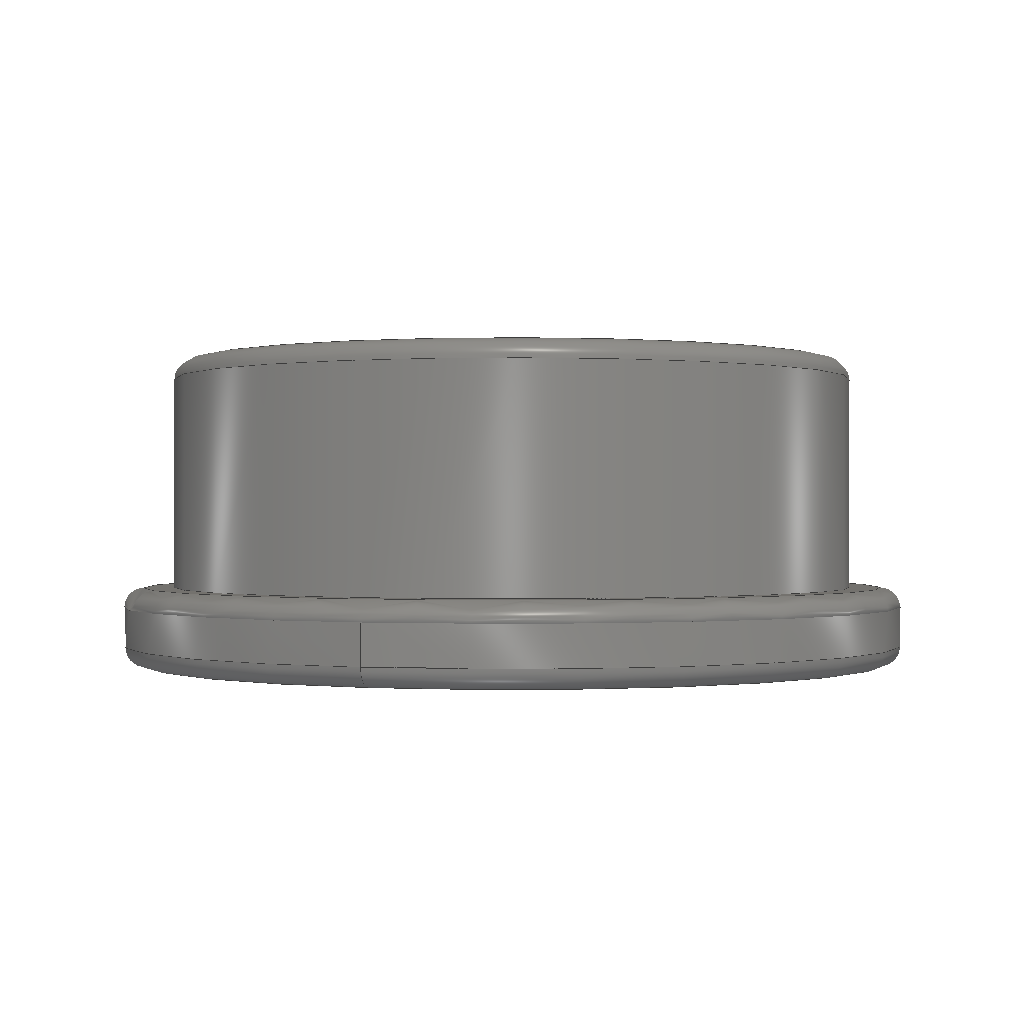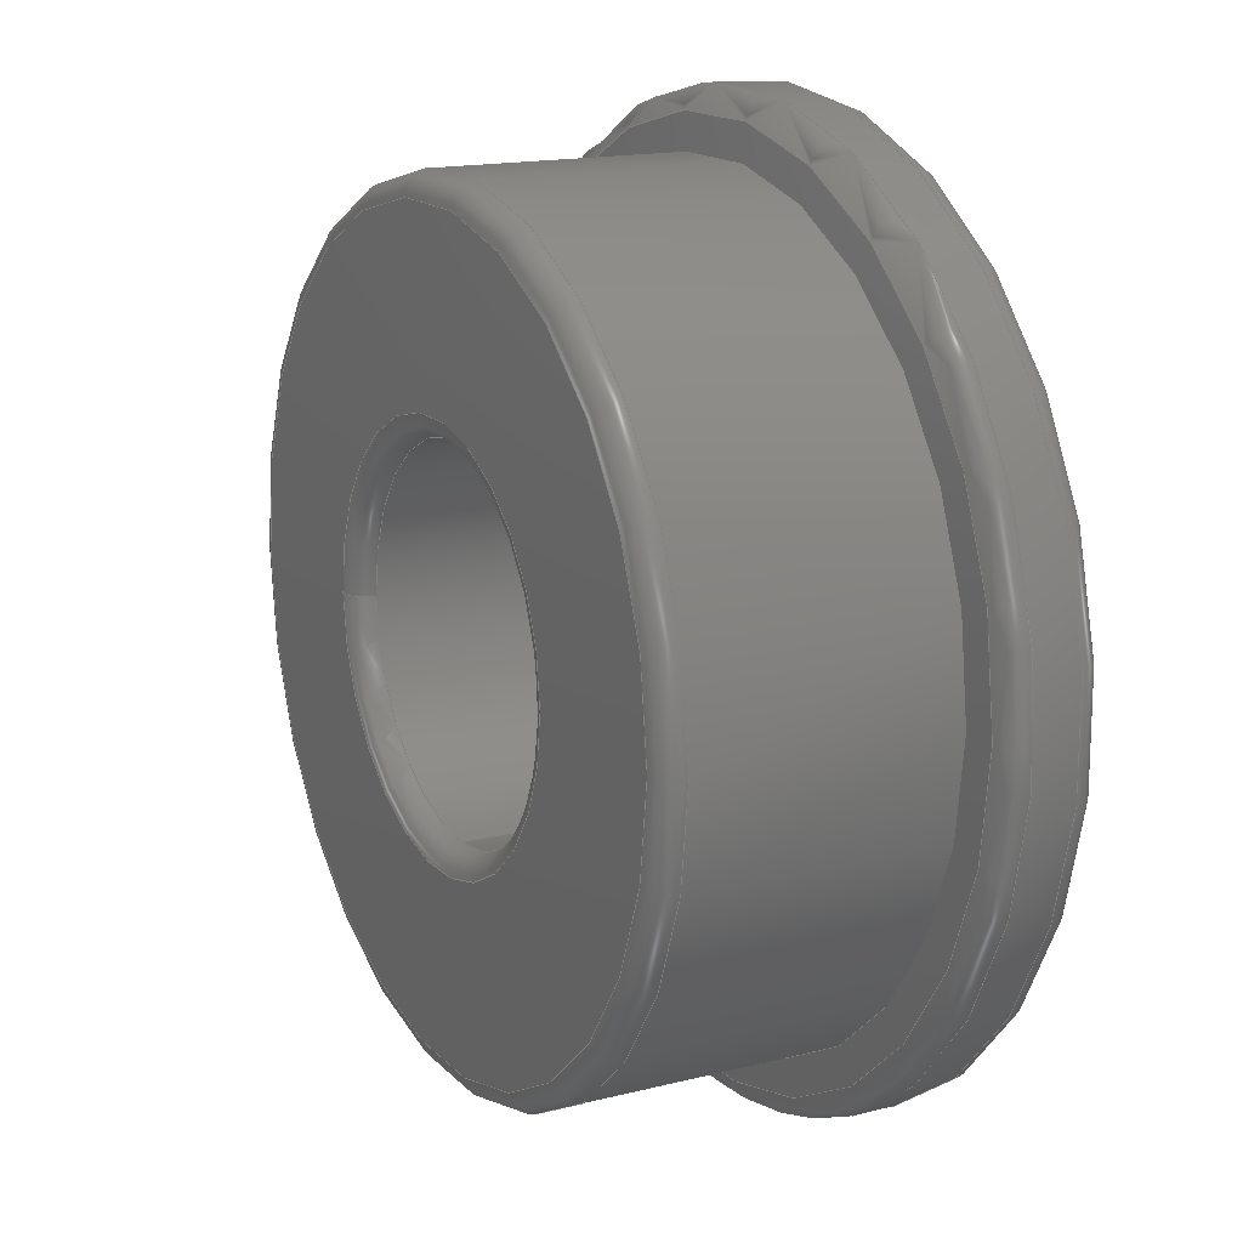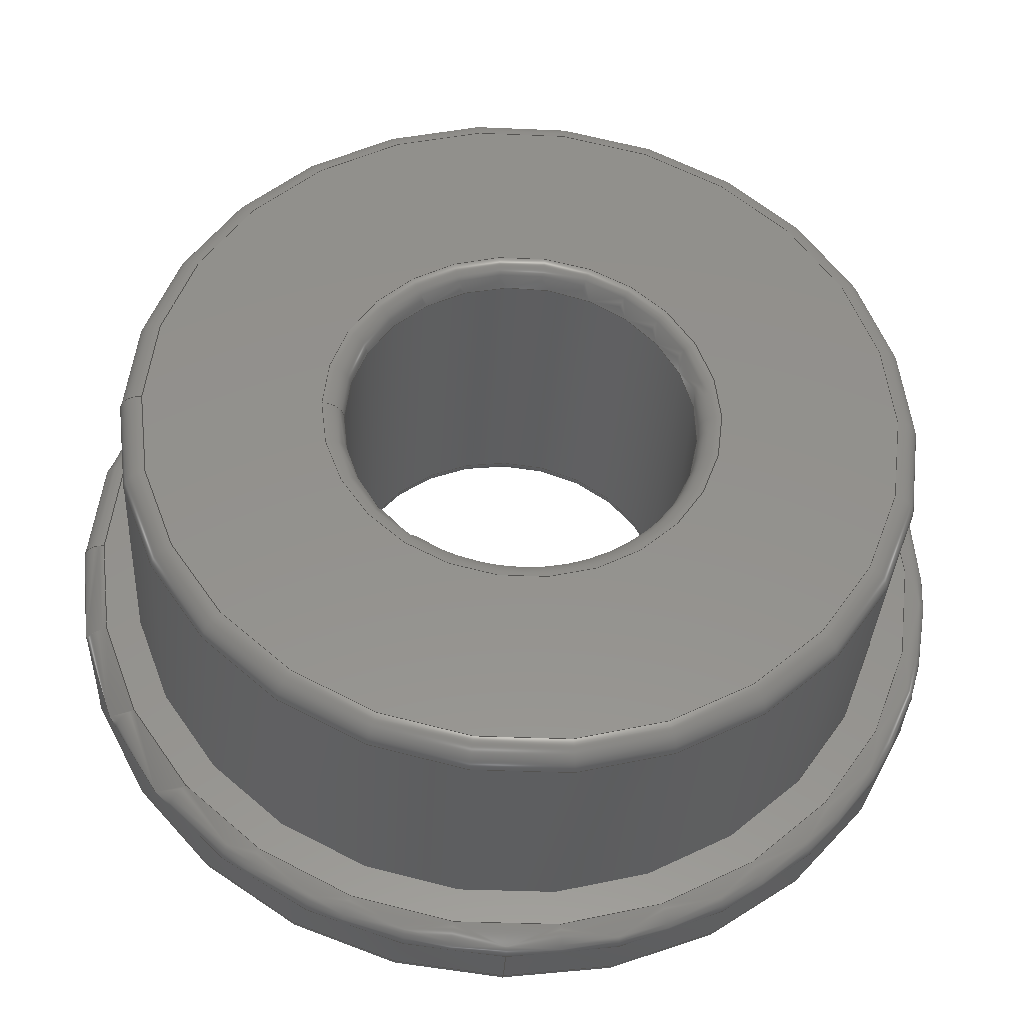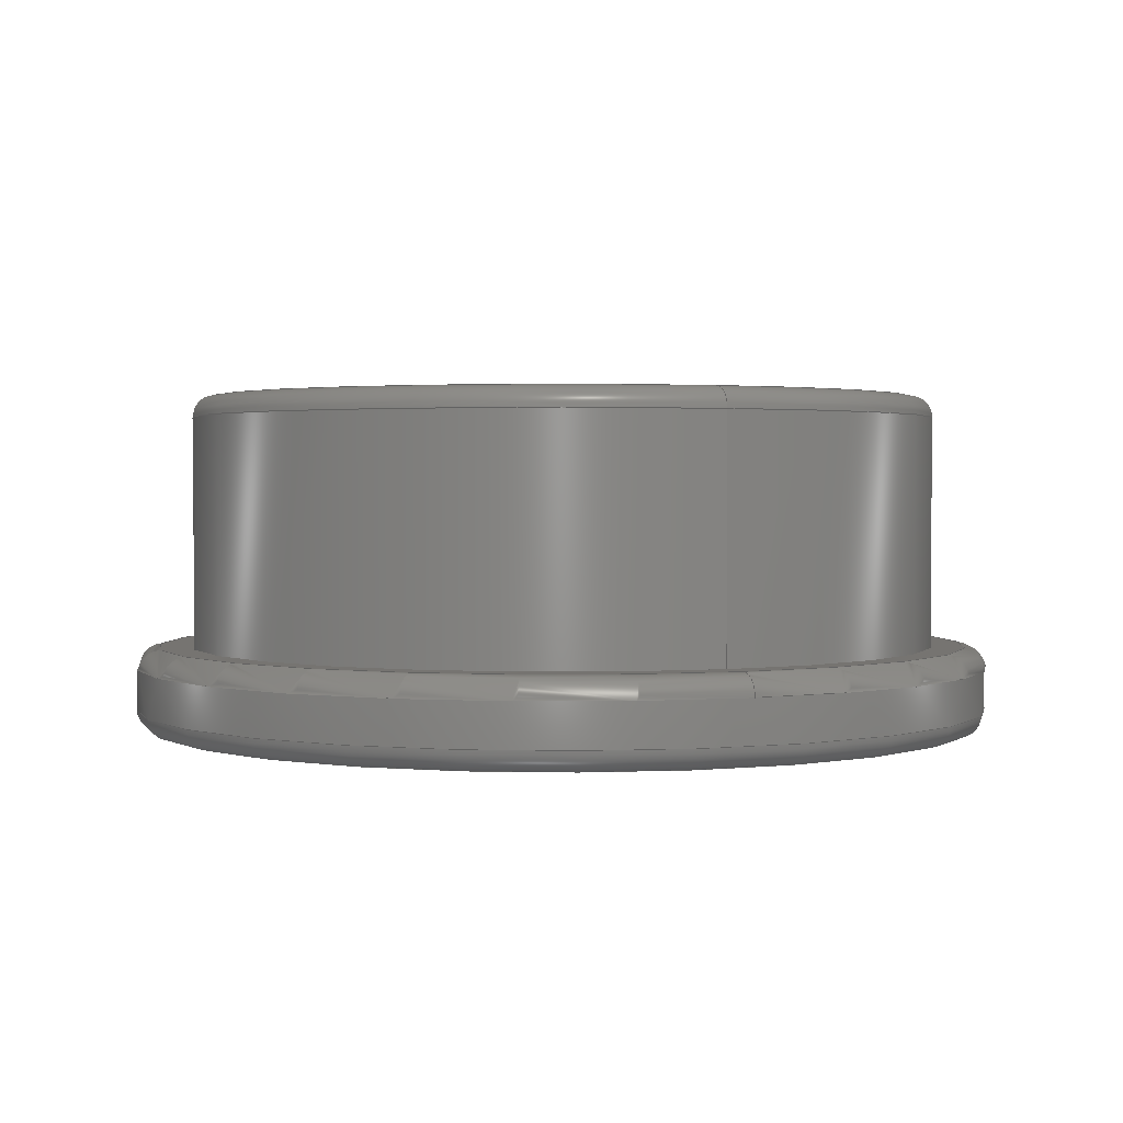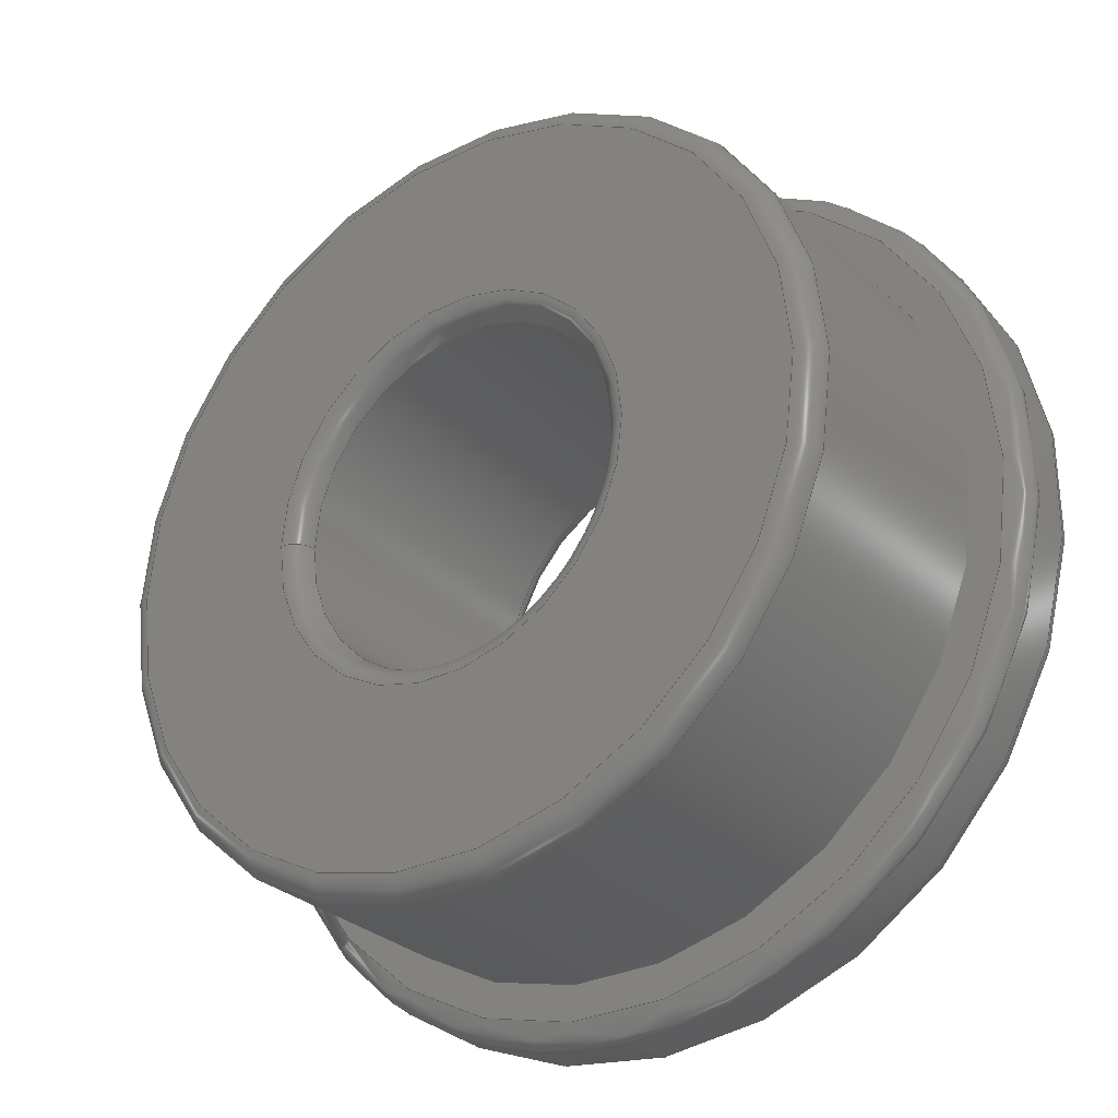
<metadata>
{"format":"step","ext":"step","renderer":"f3d","projection":"perspective","resolution":1024,"background":"white","views":[{"elev":-0.1,"azim":-160.7,"up":"+Y"},{"elev":15.8,"azim":-117.8,"up":"+Z"},{"elev":-35.0,"azim":176.7,"up":"+Z"},{"elev":1.9,"azim":67.2,"up":"+Y"},{"elev":-29.2,"azim":-143.6,"up":"+Z"}]}
</metadata>
<code>
ISO-10303-21;
DATA;
#1=SHAPE_REPRESENTATION_RELATIONSHIP('','',#135,#2);
#2=ADVANCED_BREP_SHAPE_REPRESENTATION('',(#133),#240);
#3=TOROIDAL_SURFACE('',#154,0.00425,0.00025);
#4=TOROIDAL_SURFACE('',#155,0.00225,0.00025);
#5=TOROIDAL_SURFACE('',#156,0.0049,0.00025);
#6=TOROIDAL_SURFACE('',#157,0.0049,0.00025);
#7=TOROIDAL_SURFACE('',#158,0.00225,0.00025);
#8=PLANE('',#140);
#9=PLANE('',#146);
#10=PLANE('',#152);
#11=ORIENTED_EDGE('',*,*,#33,.T.);
#12=ORIENTED_EDGE('',*,*,#34,.F.);
#13=ORIENTED_EDGE('',*,*,#35,.T.);
#14=ORIENTED_EDGE('',*,*,#36,.T.);
#15=ORIENTED_EDGE('',*,*,#37,.T.);
#16=ORIENTED_EDGE('',*,*,#38,.T.);
#17=ORIENTED_EDGE('',*,*,#39,.T.);
#18=ORIENTED_EDGE('',*,*,#40,.T.);
#19=ORIENTED_EDGE('',*,*,#41,.T.);
#20=ORIENTED_EDGE('',*,*,#42,.T.);
#21=ORIENTED_EDGE('',*,*,#43,.T.);
#22=ORIENTED_EDGE('',*,*,#34,.T.);
#23=ORIENTED_EDGE('',*,*,#35,.F.);
#24=ORIENTED_EDGE('',*,*,#33,.F.);
#25=ORIENTED_EDGE('',*,*,#39,.F.);
#26=ORIENTED_EDGE('',*,*,#37,.F.);
#27=ORIENTED_EDGE('',*,*,#41,.F.);
#28=ORIENTED_EDGE('',*,*,#40,.F.);
#29=ORIENTED_EDGE('',*,*,#43,.F.);
#30=ORIENTED_EDGE('',*,*,#42,.F.);
#31=ORIENTED_EDGE('',*,*,#38,.F.);
#32=ORIENTED_EDGE('',*,*,#36,.F.);
#33=EDGE_CURVE('',#44,#44,#55,.T.);
#34=EDGE_CURVE('',#45,#45,#56,.T.);
#35=EDGE_CURVE('',#46,#46,#57,.F.);
#36=EDGE_CURVE('',#47,#47,#58,.T.);
#37=EDGE_CURVE('',#48,#48,#59,.T.);
#38=EDGE_CURVE('',#49,#49,#60,.F.);
#39=EDGE_CURVE('',#50,#50,#61,.F.);
#40=EDGE_CURVE('',#51,#51,#62,.T.);
#41=EDGE_CURVE('',#52,#52,#63,.F.);
#42=EDGE_CURVE('',#53,#53,#64,.T.);
#43=EDGE_CURVE('',#54,#54,#65,.F.);
#44=VERTEX_POINT('',#208);
#45=VERTEX_POINT('',#210);
#46=VERTEX_POINT('',#213);
#47=VERTEX_POINT('',#215);
#48=VERTEX_POINT('',#218);
#49=VERTEX_POINT('',#220);
#50=VERTEX_POINT('',#223);
#51=VERTEX_POINT('',#225);
#52=VERTEX_POINT('',#228);
#53=VERTEX_POINT('',#230);
#54=VERTEX_POINT('',#233);
#55=CIRCLE('',#138,0.0045);
#56=CIRCLE('',#139,0.0045);
#57=CIRCLE('',#141,0.00425);
#58=CIRCLE('',#142,0.00225);
#59=CIRCLE('',#144,0.002);
#60=CIRCLE('',#145,0.002);
#61=CIRCLE('',#147,0.00225);
#62=CIRCLE('',#148,0.0049);
#63=CIRCLE('',#150,0.00515);
#64=CIRCLE('',#151,0.00515);
#65=CIRCLE('',#153,0.0049);
#66=EDGE_LOOP('',(#11));
#67=EDGE_LOOP('',(#12));
#68=EDGE_LOOP('',(#13));
#69=EDGE_LOOP('',(#14));
#70=EDGE_LOOP('',(#15));
#71=EDGE_LOOP('',(#16));
#72=EDGE_LOOP('',(#17));
#73=EDGE_LOOP('',(#18));
#74=EDGE_LOOP('',(#19));
#75=EDGE_LOOP('',(#20));
#76=EDGE_LOOP('',(#21));
#77=EDGE_LOOP('',(#22));
#78=EDGE_LOOP('',(#23));
#79=EDGE_LOOP('',(#24));
#80=EDGE_LOOP('',(#25));
#81=EDGE_LOOP('',(#26));
#82=EDGE_LOOP('',(#27));
#83=EDGE_LOOP('',(#28));
#84=EDGE_LOOP('',(#29));
#85=EDGE_LOOP('',(#30));
#86=EDGE_LOOP('',(#31));
#87=EDGE_LOOP('',(#32));
#88=FACE_BOUND('',#66,.T.);
#89=FACE_BOUND('',#67,.T.);
#90=FACE_BOUND('',#68,.T.);
#91=FACE_BOUND('',#69,.T.);
#92=FACE_BOUND('',#70,.T.);
#93=FACE_BOUND('',#71,.T.);
#94=FACE_BOUND('',#72,.T.);
#95=FACE_BOUND('',#73,.T.);
#96=FACE_BOUND('',#74,.T.);
#97=FACE_BOUND('',#75,.T.);
#98=FACE_BOUND('',#76,.T.);
#99=FACE_BOUND('',#77,.T.);
#100=FACE_BOUND('',#78,.T.);
#101=FACE_BOUND('',#79,.T.);
#102=FACE_BOUND('',#80,.T.);
#103=FACE_BOUND('',#81,.T.);
#104=FACE_BOUND('',#82,.T.);
#105=FACE_BOUND('',#83,.T.);
#106=FACE_BOUND('',#84,.T.);
#107=FACE_BOUND('',#85,.T.);
#108=FACE_BOUND('',#86,.T.);
#109=FACE_BOUND('',#87,.T.);
#110=CYLINDRICAL_SURFACE('',#137,0.0045);
#111=CYLINDRICAL_SURFACE('',#143,0.002);
#112=CYLINDRICAL_SURFACE('',#149,0.00515);
#113=ADVANCED_FACE('',(#88,#89),#110,.T.);
#114=ADVANCED_FACE('',(#90,#91),#8,.F.);
#115=ADVANCED_FACE('',(#92,#93),#111,.F.);
#116=ADVANCED_FACE('',(#94,#95),#9,.T.);
#117=ADVANCED_FACE('',(#96,#97),#112,.T.);
#118=ADVANCED_FACE('',(#98,#99),#10,.F.);
#119=ADVANCED_FACE('',(#100,#101),#3,.T.);
#120=ADVANCED_FACE('',(#102,#103),#4,.T.);
#121=ADVANCED_FACE('',(#104,#105),#5,.T.);
#122=ADVANCED_FACE('',(#106,#107),#6,.T.);
#123=ADVANCED_FACE('',(#108,#109),#7,.T.);
#124=CLOSED_SHELL('',(#113,#114,#115,#116,#117,#118,#119,#120,#121,#122,
#123));
#125=STYLED_ITEM('',(#126),#133);
#126=PRESENTATION_STYLE_ASSIGNMENT((#127));
#127=SURFACE_STYLE_USAGE(.BOTH.,#128);
#128=SURFACE_SIDE_STYLE('',(#129));
#129=SURFACE_STYLE_FILL_AREA(#130);
#130=FILL_AREA_STYLE('',(#131));
#131=FILL_AREA_STYLE_COLOUR('',#132);
#132=COLOUR_RGB('',0.702,0.702,0.702);
#133=MANIFOLD_SOLID_BREP('Bearing',#124);
#134=SHAPE_DEFINITION_REPRESENTATION(#245,#135);
#135=SHAPE_REPRESENTATION('Bearing',(#136),#240);
#136=AXIS2_PLACEMENT_3D('',#205,#159,#160);
#137=AXIS2_PLACEMENT_3D('',#206,#161,#162);
#138=AXIS2_PLACEMENT_3D('',#207,#163,#164);
#139=AXIS2_PLACEMENT_3D('',#209,#165,#166);
#140=AXIS2_PLACEMENT_3D('',#211,#167,#168);
#141=AXIS2_PLACEMENT_3D('',#212,#169,#170);
#142=AXIS2_PLACEMENT_3D('',#214,#171,#172);
#143=AXIS2_PLACEMENT_3D('',#216,#173,#174);
#144=AXIS2_PLACEMENT_3D('',#217,#175,#176);
#145=AXIS2_PLACEMENT_3D('',#219,#177,#178);
#146=AXIS2_PLACEMENT_3D('',#221,#179,#180);
#147=AXIS2_PLACEMENT_3D('',#222,#181,#182);
#148=AXIS2_PLACEMENT_3D('',#224,#183,#184);
#149=AXIS2_PLACEMENT_3D('',#226,#185,#186);
#150=AXIS2_PLACEMENT_3D('',#227,#187,#188);
#151=AXIS2_PLACEMENT_3D('',#229,#189,#190);
#152=AXIS2_PLACEMENT_3D('',#231,#191,#192);
#153=AXIS2_PLACEMENT_3D('',#232,#193,#194);
#154=AXIS2_PLACEMENT_3D('',#234,#195,#196);
#155=AXIS2_PLACEMENT_3D('',#235,#197,#198);
#156=AXIS2_PLACEMENT_3D('',#236,#199,#200);
#157=AXIS2_PLACEMENT_3D('',#237,#201,#202);
#158=AXIS2_PLACEMENT_3D('',#238,#203,#204);
#159=DIRECTION('',(0,0,1));
#160=DIRECTION('',(1,0,0));
#161=DIRECTION('',(6.123e-17,1,0));
#162=DIRECTION('',(-1,6.123e-17,0));
#163=DIRECTION('',(-6.123e-17,-1,0));
#164=DIRECTION('',(1,-6.123e-17,0));
#165=DIRECTION('',(-6.123e-17,-1,0));
#166=DIRECTION('',(1,-6.123e-17,0));
#167=DIRECTION('',(-6.123e-17,-1,0));
#168=DIRECTION('',(1,-6.123e-17,0));
#169=DIRECTION('',(-6.123e-17,-1,0));
#170=DIRECTION('',(1,-6.123e-17,0));
#171=DIRECTION('',(-6.123e-17,-1,0));
#172=DIRECTION('',(1,-6.123e-17,0));
#173=DIRECTION('',(6.123e-17,1,0));
#174=DIRECTION('',(-1,6.123e-17,0));
#175=DIRECTION('',(0,-1,0));
#176=DIRECTION('',(0,0,-1));
#177=DIRECTION('',(-6.123e-17,-1,0));
#178=DIRECTION('',(1,-6.123e-17,0));
#179=DIRECTION('',(0,-1,0));
#180=DIRECTION('',(0,0,-1));
#181=DIRECTION('',(0,-1,0));
#182=DIRECTION('',(0,0,-1));
#183=DIRECTION('',(0,-1,0));
#184=DIRECTION('',(0,0,-1));
#185=DIRECTION('',(6.123e-17,1,0));
#186=DIRECTION('',(-1,6.123e-17,0));
#187=DIRECTION('',(0,-1,0));
#188=DIRECTION('',(0,0,-1));
#189=DIRECTION('',(-6.123e-17,-1,0));
#190=DIRECTION('',(1,-6.123e-17,0));
#191=DIRECTION('',(-6.123e-17,-1,0));
#192=DIRECTION('',(1,-6.123e-17,0));
#193=DIRECTION('',(-6.123e-17,-1,0));
#194=DIRECTION('',(1,-6.123e-17,0));
#195=DIRECTION('',(-6.123e-17,-1,0));
#196=DIRECTION('',(1,-6.123e-17,0));
#197=DIRECTION('',(0,-1,0));
#198=DIRECTION('',(0,0,-1));
#199=DIRECTION('',(0,-1,0));
#200=DIRECTION('',(0,0,-1));
#201=DIRECTION('',(-6.123e-17,-1,0));
#202=DIRECTION('',(1,-6.123e-17,0));
#203=DIRECTION('',(-6.123e-17,-1,0));
#204=DIRECTION('',(1,-6.123e-17,0));
#205=CARTESIAN_POINT('',(0,0,0));
#206=CARTESIAN_POINT('',(-1.98e-18,-0.0351,0.005));
#207=CARTESIAN_POINT('',(-1.75e-18,-0.03135,0.005));
#208=CARTESIAN_POINT('',(0.0045,-0.03135,0.005));
#209=CARTESIAN_POINT('',(-1.918e-18,-0.0341,0.005));
#210=CARTESIAN_POINT('',(0.0045,-0.0341,0.005));
#211=CARTESIAN_POINT('',(-1.904e-18,-0.0311,0.005));
#212=CARTESIAN_POINT('',(-1.735e-18,-0.0311,0.005));
#213=CARTESIAN_POINT('',(0.00425,-0.0311,0.005));
#214=CARTESIAN_POINT('',(-1.735e-18,-0.0311,0.005));
#215=CARTESIAN_POINT('',(0.00225,-0.0311,0.005));
#216=CARTESIAN_POINT('',(-1.98e-18,-0.0351,0.005));
#217=CARTESIAN_POINT('',(-1.964e-18,-0.03485,0.005));
#218=CARTESIAN_POINT('',(-1.964e-18,-0.03485,0.003));
#219=CARTESIAN_POINT('',(-1.75e-18,-0.03135,0.005));
#220=CARTESIAN_POINT('',(0.002,-0.03135,0.005));
#221=CARTESIAN_POINT('',(0,-0.0351,0.01));
#222=CARTESIAN_POINT('',(-1.964e-18,-0.0351,0.005));
#223=CARTESIAN_POINT('',(-1.964e-18,-0.0351,0.00275));
#224=CARTESIAN_POINT('',(-1.964e-18,-0.0351,0.005));
#225=CARTESIAN_POINT('',(-1.964e-18,-0.0351,0.0001));
#226=CARTESIAN_POINT('',(-1.98e-18,-0.0351,0.005));
#227=CARTESIAN_POINT('',(-1.964e-18,-0.03485,0.005));
#228=CARTESIAN_POINT('',(-1.964e-18,-0.03485,-0.00015));
#229=CARTESIAN_POINT('',(-1.934e-18,-0.03435,0.005));
#230=CARTESIAN_POINT('',(0.00515,-0.03435,0.005));
#231=CARTESIAN_POINT('',(-2.088e-18,-0.0341,0.005));
#232=CARTESIAN_POINT('',(-1.918e-18,-0.0341,0.005));
#233=CARTESIAN_POINT('',(0.0049,-0.0341,0.005));
#234=CARTESIAN_POINT('',(-1.75e-18,-0.03135,0.005));
#235=CARTESIAN_POINT('',(-1.964e-18,-0.03485,0.005));
#236=CARTESIAN_POINT('',(-1.964e-18,-0.03485,0.005));
#237=CARTESIAN_POINT('',(-1.934e-18,-0.03435,0.005));
#238=CARTESIAN_POINT('',(-1.75e-18,-0.03135,0.005));
#239=MECHANICAL_DESIGN_GEOMETRIC_PRESENTATION_REPRESENTATION('',(#125),
#240);
#240=(
GEOMETRIC_REPRESENTATION_CONTEXT(3)
GLOBAL_UNCERTAINTY_ASSIGNED_CONTEXT((#241))
GLOBAL_UNIT_ASSIGNED_CONTEXT((#244,#243,#242))
REPRESENTATION_CONTEXT('Bearing','TOP_LEVEL_ASSEMBLY_PART')
);
#241=UNCERTAINTY_MEASURE_WITH_UNIT(LENGTH_MEASURE(1e-08),#244,
'DISTANCE_ACCURACY_VALUE','Maximum Tolerance applied to model');
#242=(
NAMED_UNIT(*)
SI_UNIT($,.STERADIAN.)
SOLID_ANGLE_UNIT()
);
#243=(
NAMED_UNIT(*)
PLANE_ANGLE_UNIT()
SI_UNIT($,.RADIAN.)
);
#244=(
LENGTH_UNIT()
NAMED_UNIT(*)
SI_UNIT($,.METRE.)
);
#245=PRODUCT_DEFINITION_SHAPE('','',#246);
#246=PRODUCT_DEFINITION('','',#248,#247);
#247=PRODUCT_DEFINITION_CONTEXT('',#254,'design');
#248=PRODUCT_DEFINITION_FORMATION_WITH_SPECIFIED_SOURCE('','',#250,
 .NOT_KNOWN.);
#249=PRODUCT_RELATED_PRODUCT_CATEGORY('','',(#250));
#250=PRODUCT('Bearing','Bearing','Bearing',(#252));
#251=PRODUCT_CATEGORY('','');
#252=PRODUCT_CONTEXT('',#254,'mechanical');
#253=APPLICATION_PROTOCOL_DEFINITION('international standard',
'ap242_managed_model_based_3d_engineering',2011,#254);
#254=APPLICATION_CONTEXT('managed model based 3d engineering');
ENDSEC;
END-ISO-10303-21;

</code>
